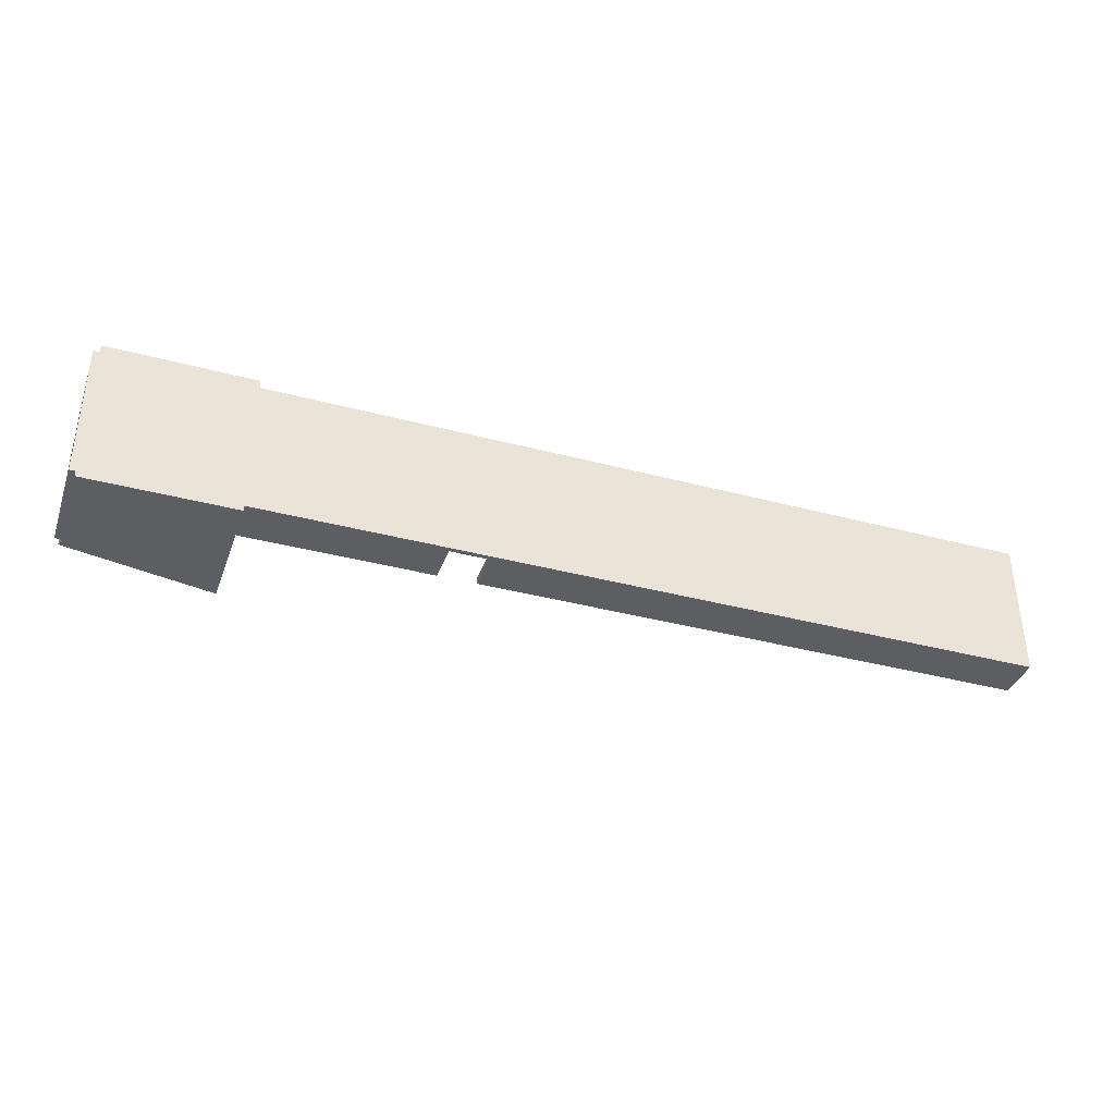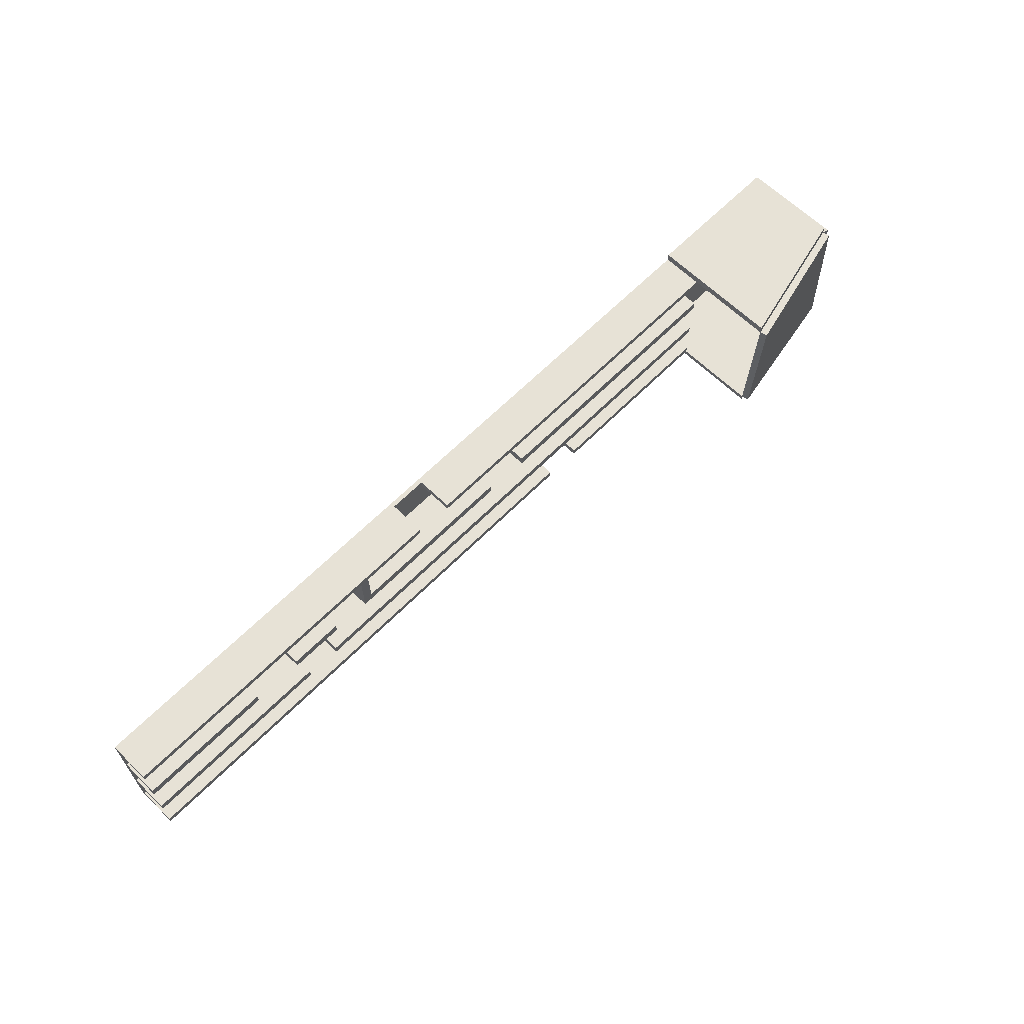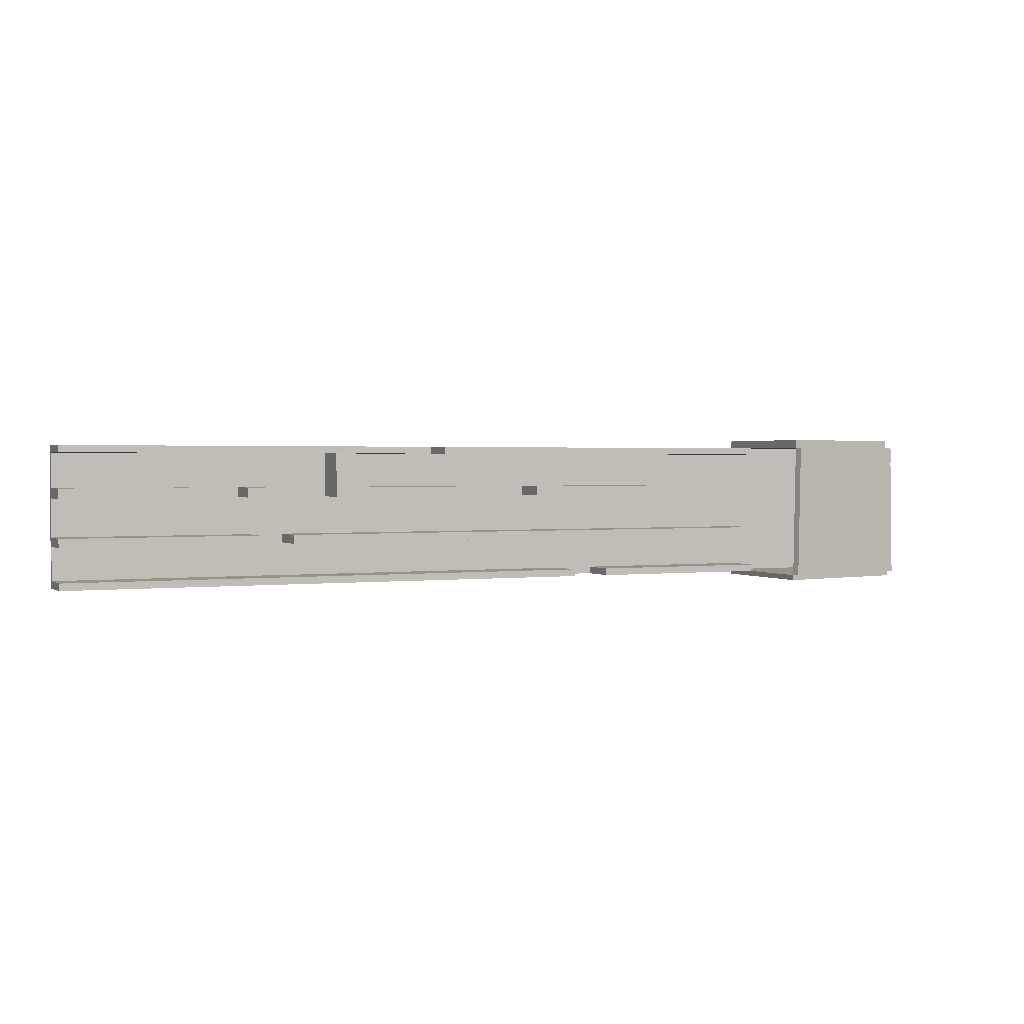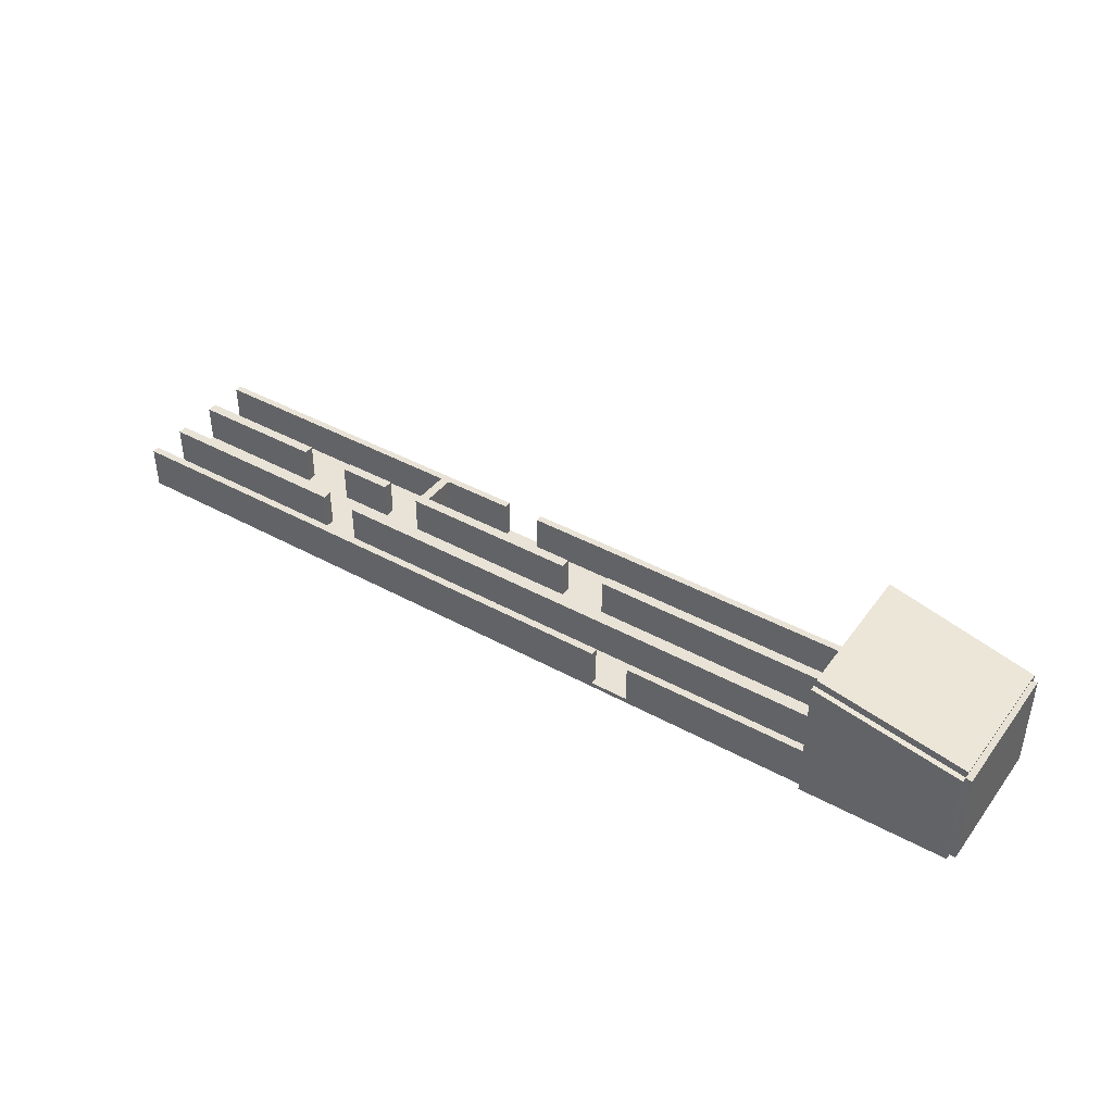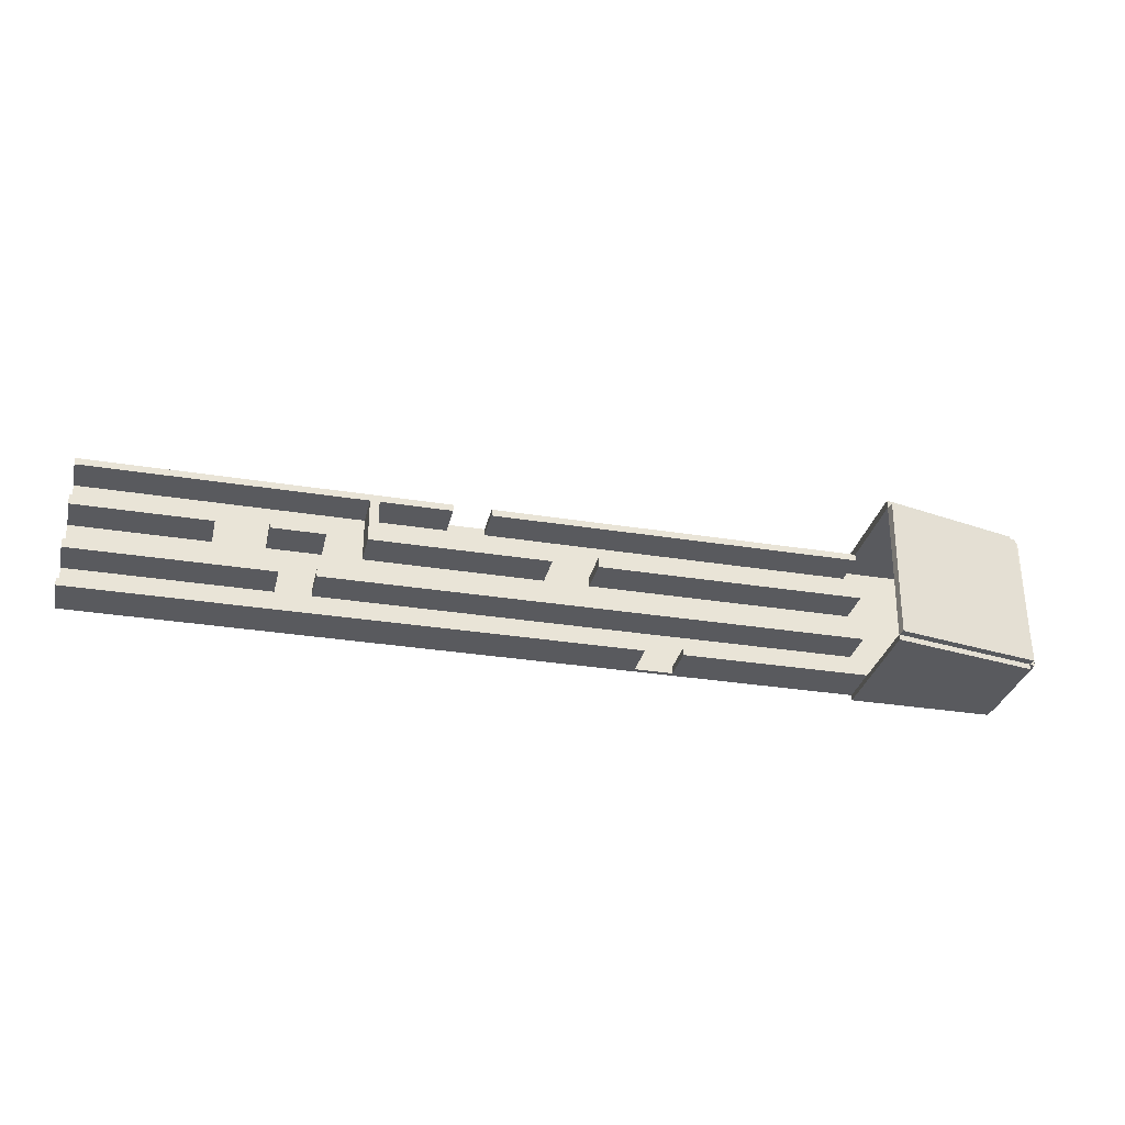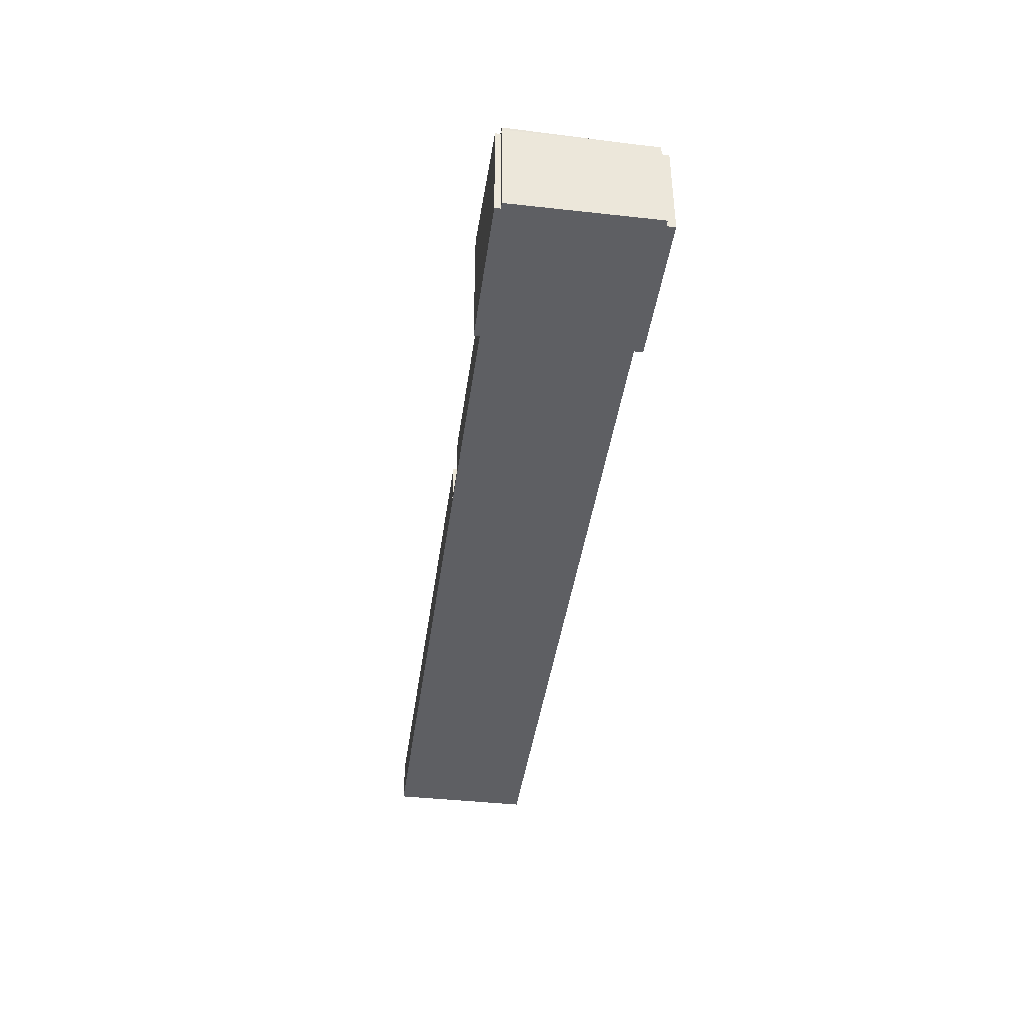
<metadata>
{"format":"obj","ext":"obj","renderer":"f3d","projection":"perspective","resolution":1024,"background":"white","views":[{"elev":-37.5,"azim":-18.8,"up":"+Z"},{"elev":63.6,"azim":134.5,"up":"+Z"},{"elev":1.5,"azim":155.3,"up":"+Z"},{"elev":41.8,"azim":-146.5,"up":"+Y"},{"elev":-31.2,"azim":167.0,"up":"+Z"},{"elev":-41.0,"azim":-97.7,"up":"+Y"}]}
</metadata>
<code>
o Cube
v 1 -1 -3.511
v 1 -1 12.05
v -85.56 -1 12.05
v -85.56 -1 -3.511
v 1 -0.4713 -3.511
v 1 -0.4713 12.05
v -85.56 -0.4713 12.05
v -85.56 -0.4713 -3.511
v 1 -1 11.28
v 1 -0.4713 11.28
v -85.56 -0.4713 11.28
v 1 3.666 11.28
v 1 3.666 12.05
v -85.56 3.666 12.05
v -85.56 3.666 11.28
v -85.56 -0.4713 -2.7
v 1 -1 -2.7
v 1 -0.4713 -2.7
v 1 3.847 -3.511
v -85.56 3.847 -3.511
v -85.56 3.847 -2.7
v 1 3.847 -2.7
v 1 -1 6.761
v 1 -0.4713 7.413
v -85.56 -0.4713 7.413
v -85.56 -0.4713 1.046
v 1 -1 1.25
v 1 -0.4713 1.046
v 1 -1 5.851
v 1 -0.4713 6.301
v -85.56 -0.4713 2.048
v 1 -1 2.376
v 1 -0.4713 2.048
v -36.92 3.774 2.048
v -36.92 3.774 6.301
v -36.92 3.774 1.046
v -36.92 3.774 7.413
v 1 3.774 6.301
v 1 3.774 7.413
v -85.56 3.774 2.048
v -85.56 3.774 1.046
v 1 3.774 1.046
v 1 3.774 2.048
v -14.05 -1 -3.511
v -14.05 -0.4713 -3.511
v -14.05 -0.4713 11.28
v -14.05 3.666 12.05
v -14.05 3.666 11.28
v -14.05 -0.4713 -2.7
v -14.05 3.847 -3.511
v -14.05 3.847 -2.7
v -14.05 -0.4713 7.413
v -14.05 -0.4713 1.046
v -14.05 -0.4713 6.301
v -14.05 -0.4713 2.048
v -36.92 -0.4713 2.048
v -36.92 -0.4713 6.301
v -36.92 -0.4713 1.046
v -36.92 -0.4713 7.413
v -14.05 3.774 7.413
v -14.05 3.774 1.046
v -14.05 3.774 6.301
v -14.05 3.774 2.048
v -19.79 -1 -3.511
v -19.79 -0.4713 -3.511
v -19.79 3.666 12.05
v -19.79 3.847 -3.511
v -19.79 -0.4713 11.28
v -19.79 3.666 11.28
v -19.79 -0.4713 -2.7
v -19.79 3.847 -2.7
v -19.79 -0.4713 7.413
v -19.79 -0.4713 1.046
v -19.79 -0.4713 6.301
v -19.79 -0.4713 2.048
v -36.92 3.847 -2.7
v -36.92 -0.4713 -2.7
v -36.92 3.666 11.28
v -36.92 -0.4713 11.28
v -19.79 3.774 7.413
v -19.79 3.774 1.046
v -19.79 3.774 6.301
v -19.79 3.774 2.048
v -25.76 -1 -3.511
v -25.76 -0.4713 -3.511
v -25.76 3.666 12.05
v -25.76 3.847 -3.511
v -25.76 -0.4713 11.28
v -25.76 3.666 11.28
v -25.76 -0.4713 -2.7
v -25.76 3.847 -2.7
v -25.76 -0.4713 7.413
v -21.08 -0.4713 1.046
v -25.76 -0.4713 6.301
v -21.08 -0.4713 2.048
v -25.76 3.774 7.413
v -21.08 3.774 1.046
v -25.76 3.774 6.301
v -21.08 3.774 2.048
v -30.17 -1 -3.511
v -30.17 -0.4713 -3.511
v -30.17 3.666 12.05
v -30.17 3.847 -3.511
v -30.17 -0.4713 11.28
v -30.17 3.666 11.28
v -30.17 -0.4713 -2.7
v -30.17 3.847 -2.7
v -30.17 -0.4713 7.413
v -25.05 -0.4713 1.046
v -30.17 -0.4713 6.301
v -25.05 -0.4713 2.048
v -36.92 3.847 -3.511
v -36.92 3.666 12.05
v -30.17 3.774 7.413
v -25.05 3.774 1.046
v -30.17 3.774 6.301
v -25.05 3.774 2.048
v -31.22 -1 -3.511
v -31.22 -0.4713 -3.511
v -31.22 3.666 12.05
v -31.22 3.847 -3.511
v -31.22 -0.4713 11.28
v -31.22 3.666 11.28
v -31.22 -0.4713 -2.7
v -31.22 3.847 -2.7
v -31.22 -0.4713 7.413
v -31.22 -0.4713 1.046
v -31.22 -0.4713 6.301
v -31.22 -0.4713 2.048
v -36.92 -0.4713 -3.511
v -36.92 -1 -3.511
v -31.22 3.774 7.413
v -31.22 3.774 1.046
v -31.22 3.774 6.301
v -31.22 3.774 2.048
v -44.34 -1 -3.511
v -60.45 -0.4713 -3.511
v -39.25 -0.4713 12.05
v -39.25 3.666 12.05
v -60.45 3.847 -3.511
v -60.42 3.774 2.048
v -50.3 3.774 6.301
v -60.42 3.774 1.046
v -50.3 3.774 7.413
v -60.42 -0.4713 2.048
v -50.3 -0.4713 6.301
v -60.42 -0.4713 1.046
v -50.3 -0.4713 7.413
v -60.45 3.847 -2.7
v -60.45 -0.4713 -2.7
v -39.25 3.666 11.28
v -39.25 -0.4713 11.28
v -48.6 -1 -3.511
v -64.72 -0.4713 -3.511
v -43.52 -0.4713 12.05
v -43.52 3.666 12.05
v -64.72 3.847 -3.511
v -64.69 3.774 2.048
v -64.69 3.774 1.046
v -64.69 -0.4713 2.048
v -64.69 -0.4713 1.046
v -85.57 -0.4713 6.301
v -64.72 3.847 -2.7
v -64.72 -0.4713 -2.7
v -43.52 3.666 11.28
v -43.52 -0.4713 11.28
v -85.68 3.774 6.301
v -85.68 3.774 7.413
v -85.68 -0.4713 6.301
v -85.68 -0.4713 7.413
v -55.45 -0.4713 7.413
v -55.45 -0.4713 6.301
v -55.45 3.774 7.413
v -55.45 3.774 6.301
v -101.8 -1 -3.511
v -101.8 -1 12.05
v -101.8 -0.4713 12.05
v -101.8 -0.4713 -3.511
v -85.56 -1 12.99
v -85.56 -0.4713 12.99
v -101.8 -1 12.99
v -101.8 -0.4713 12.99
v -102.5 -1 12.05
v -102.5 -0.4713 12.05
v -102.5 -1 -3.511
v -102.5 -0.4713 -3.511
v -85.56 -1 -4.127
v -85.56 -0.4713 -4.127
v -101.8 -0.4713 -4.127
v -101.8 -1 -4.127
v -85.56 13.32 -3.511
v -101.8 10.24 -3.511
v -85.56 13.32 -4.127
v -101.8 10.24 -4.127
v -101.8 9.818 12.05
v -101.8 10.22 -3.511
v -102.5 10.04 12.05
v -102.5 10.04 -3.511
v -85.56 13.77 12.99
v -101.8 9.826 12.99
v -85.56 13.77 12.05
v -101.8 9.826 12.05
v -85.74 14.14 -3.512
v -102 11.06 -3.512
v -102 10.64 12.05
v -102 11.04 -3.512
v -85.74 14.59 12.05
v -102 10.65 12.05
f 166 11 15 165
f 9 10 6 2
f 162 31 25
f 154 153 4 8
f 23 24 10 9
f 6 10 12 13
f 8 16 21 20
f 1 5 18 17
f 157 20 21 163
f 49 18 22 51
f 154 8 20 157
f 18 5 19 22
f 29 30 24 23
f 17 18 28 27
f 164 16 26 161
f 32 33 30 29
f 27 28 33 32
f 178 175 185 186
f 33 28 42 43
f 122 79 78 123
f 119 118 131 130
f 126 59 79 122
f 159 41 40 158
f 26 31 40 41
f 24 30 38 39
f 55 33 43 63
f 161 26 41 159
f 52 24 39 60
f 28 53 61 42
f 30 54 62 38
f 75 55 63 83
f 42 61 63 43
f 38 62 60 39
f 123 78 113 120
f 121 112 76 125
f 33 55 54 30
f 18 49 53 28
f 5 45 50 19
f 70 49 51 71
f 19 50 51 22
f 12 48 47 13
f 24 52 46 10
f 5 1 44 45
f 10 46 48 12
f 136 131 118 100 84 64 44 1 17 27 32 29 23 9 2 3 176 175 4 153
f 90 70 71 91
f 119 130 112 121
f 95 75 83 99
f 92 72 80 96
f 53 73 81 61
f 61 81 83 63
f 124 77 58 127
f 55 75 74 54
f 49 70 73 53
f 45 65 67 50
f 50 67 71 51
f 48 69 66 47
f 52 72 68 46
f 45 44 64 65
f 46 68 69 48
f 60 62 54 52
f 52 54 74 72
f 80 72 74 82
f 108 110 116 114
f 93 109 111 95
f 129 56 57 128
f 106 90 91 107
f 73 93 97 81
f 74 94 98 82
f 81 97 99 83
f 82 98 96 80
f 134 35 37 132
f 75 95 94 74
f 70 90 93 73
f 65 85 87 67
f 67 87 91 71
f 69 89 86 66
f 72 92 88 68
f 65 64 84 85
f 68 88 89 69
f 124 106 107 125
f 133 36 34 135
f 128 57 35 134
f 129 111 117 135
f 126 108 114 132
f 92 94 110 108
f 117 111 109 115
f 92 96 98 94
f 127 58 36 133
f 95 99 97 93
f 95 111 110 94
f 90 106 109 93
f 85 101 103 87
f 87 103 107 91
f 89 105 102 86
f 92 108 104 88
f 85 84 100 101
f 138 155 7 3 2 6 13 47 66 86 102 120 113 139
f 88 104 105 89
f 59 126 132 37
f 56 129 135 34
f 148 59 37 144
f 145 56 34 141
f 77 124 125 76
f 109 127 133 115
f 110 128 134 116
f 115 133 135 117
f 116 134 132 114
f 150 77 76 149
f 111 129 128 110
f 106 124 127 109
f 101 119 121 103
f 103 121 125 107
f 105 123 120 102
f 108 126 122 104
f 101 100 118 119
f 104 122 123 105
f 108 104 105 114
f 126 132 123 122
f 123 132 114 105
f 150 149 140 137
f 146 148 171 172
f 58 147 143 36
f 57 146 142 35
f 36 143 141 34
f 35 142 144 37
f 77 150 147 58
f 130 137 140 112
f 112 140 149 76
f 78 151 139 113
f 130 131 136 137
f 79 152 151 78
f 31 160 158 40
f 16 164 163 21
f 7 155 156 14
f 147 161 159 143
f 158 160 145 141
f 143 159 158 141
f 150 164 161 147
f 137 154 164 150
f 164 154 157 163
f 137 136 153 154
f 138 139 151 152
f 174 172 169 167
f 172 171 170 169
f 11 7 14 15
f 173 174 167 168
f 170 168 167 169
f 25 148 146 57 56 145 160 31 26 16 8 178 177 7 11
f 3 7 180 179
f 165 15 14 156
f 155 166 165 156
f 177 176 181 182
f 138 152 166 155
f 171 173 168 170
f 25 11 166 152 79 59
f 7 177 202 201
f 4 175 190 187
f 179 180 182 181
f 176 3 179 181
f 172 174 173 171
f 144 148 146 142
f 184 186 185 183
f 184 177 195 197
f 175 176 183 185
f 176 177 184 183
f 188 187 190 189
f 175 178 189 190
f 8 4 187 188
f 8 188 193 191
f 192 191 193 194
f 178 8 191 192
f 188 189 194 193
f 189 178 192 194
f 195 196 198 197
f 177 178 196 195
f 178 186 198 196
f 186 184 197 198
f 201 202 200 199
f 180 7 201 199
f 182 180 199 200
f 177 182 200 202
f 201 202 208 207
f 207 208 205 206 204 203
f 191 201 207 203
f 192 191 203 204
f 202 195 205 208
f 196 192 204 206
f 195 196 206 205
f 201 191 192 196 195 202
l 146 162

</code>
